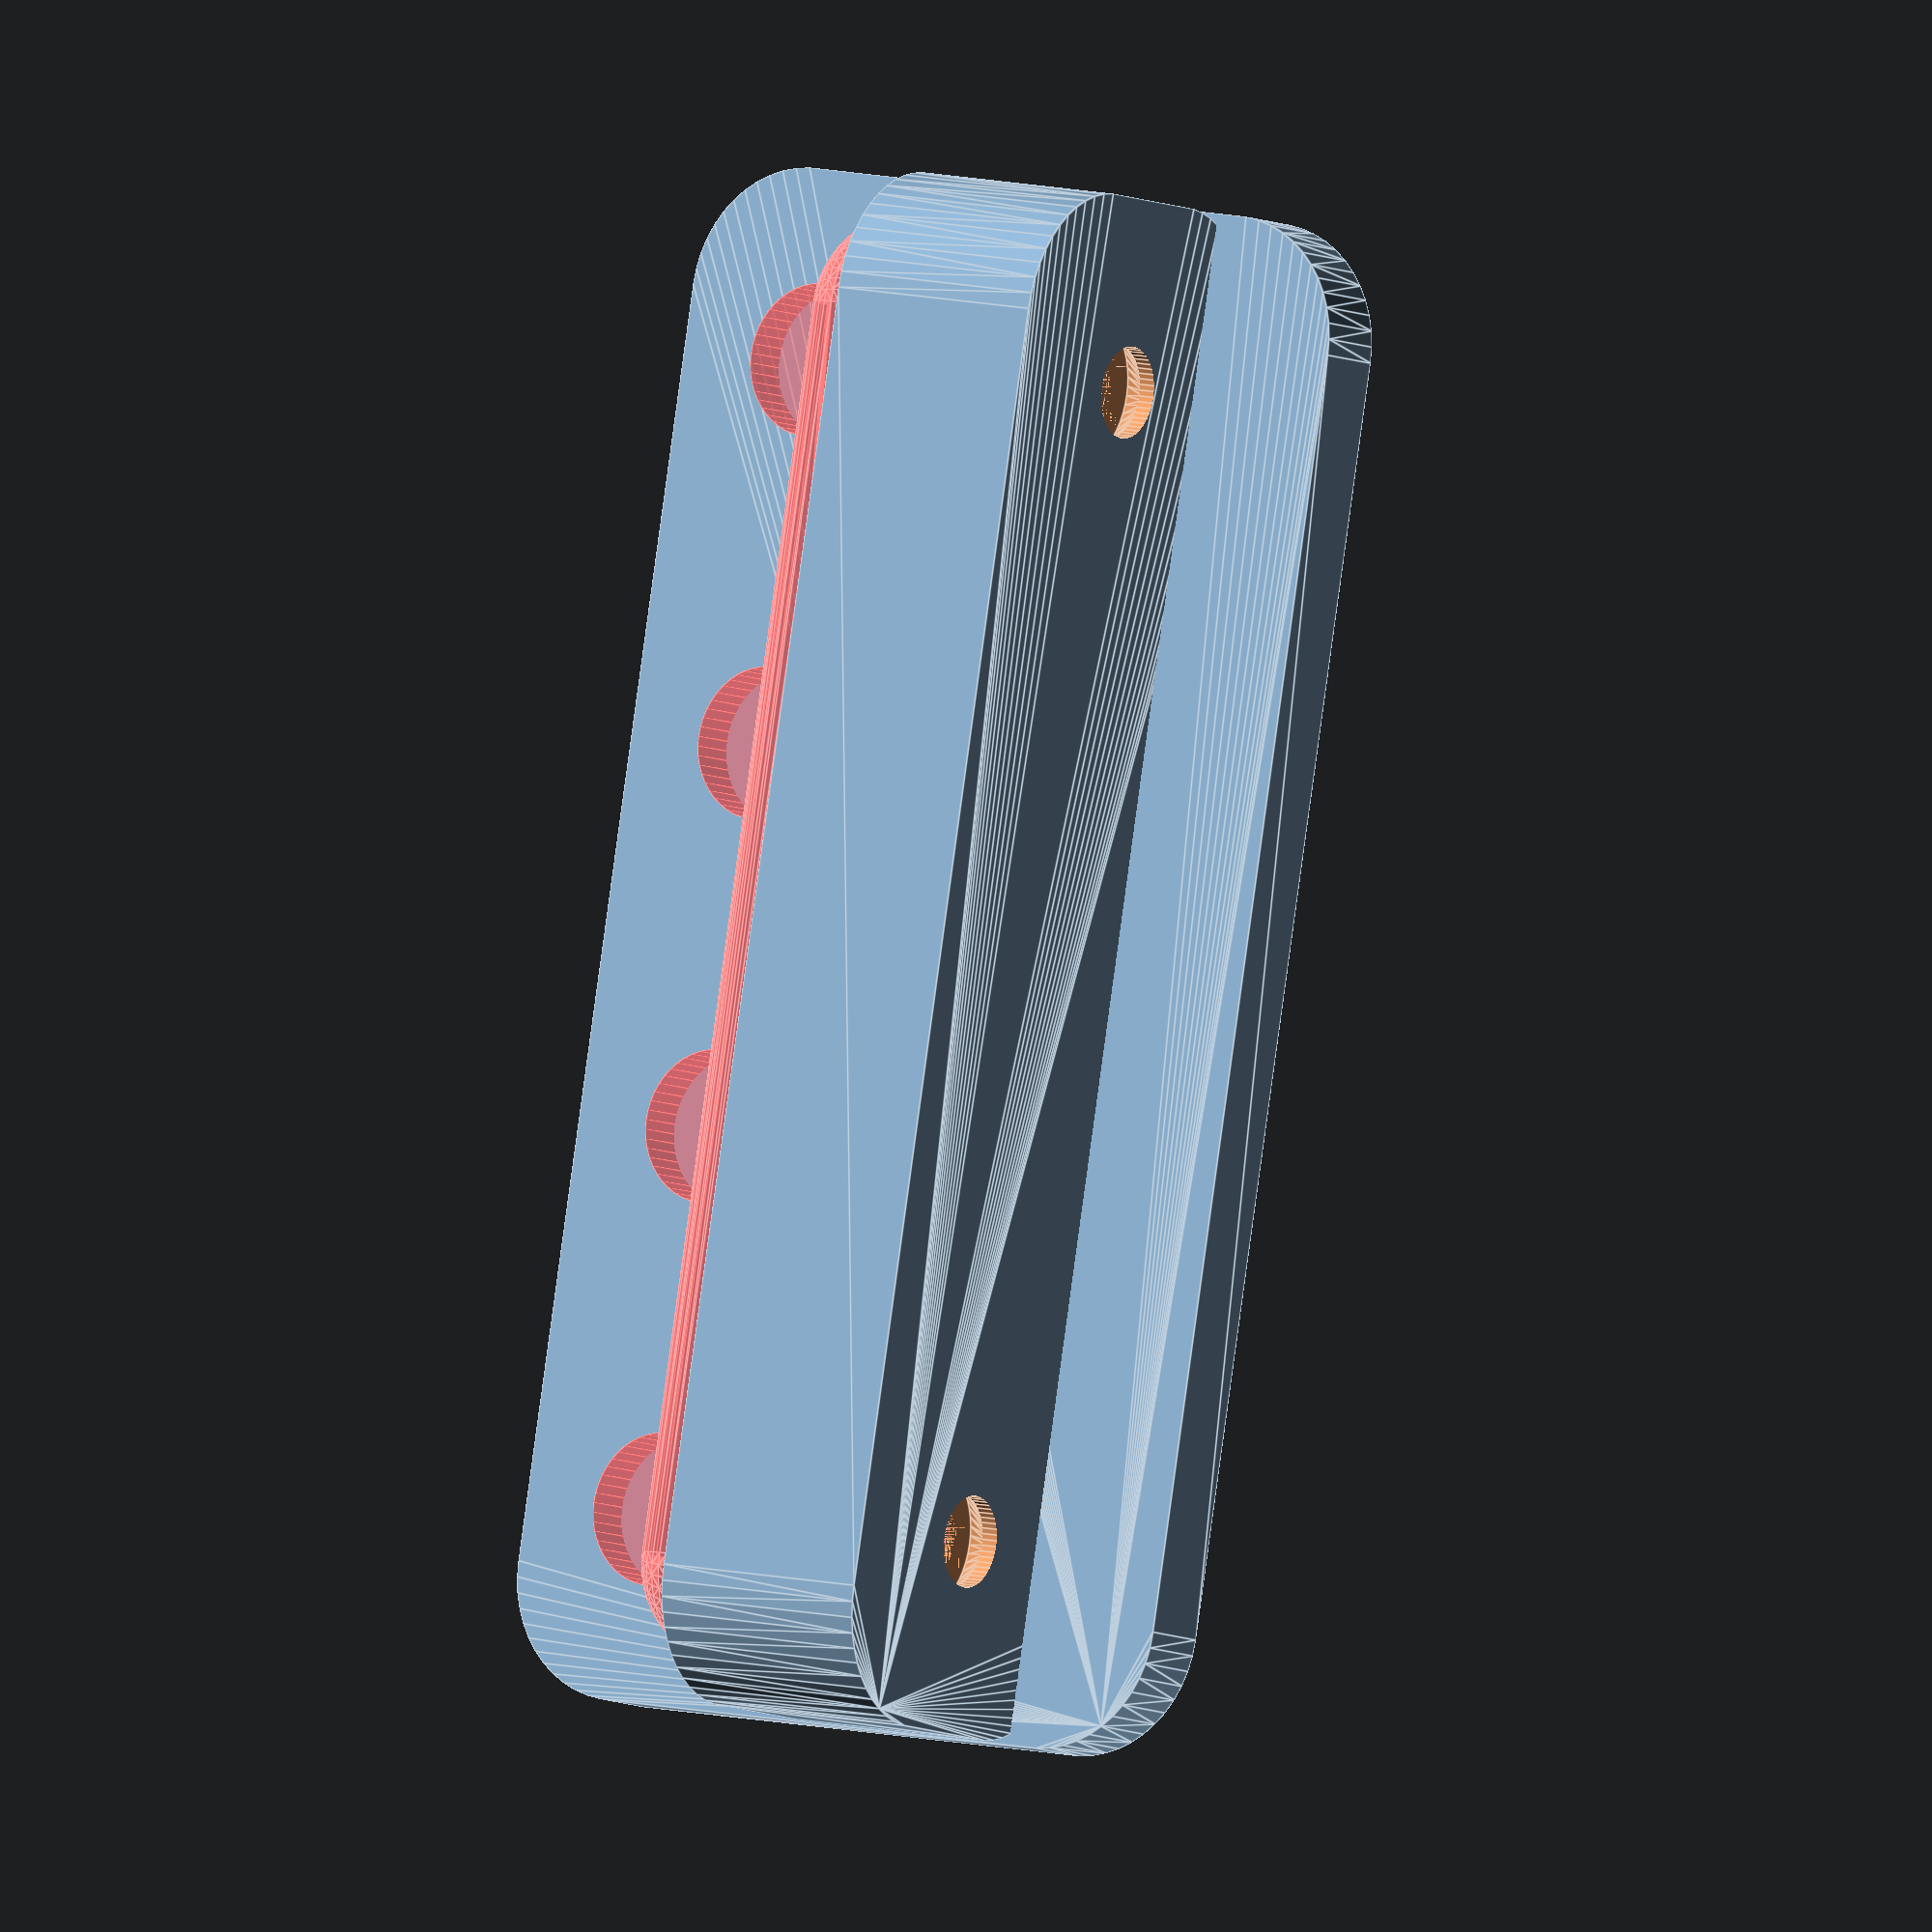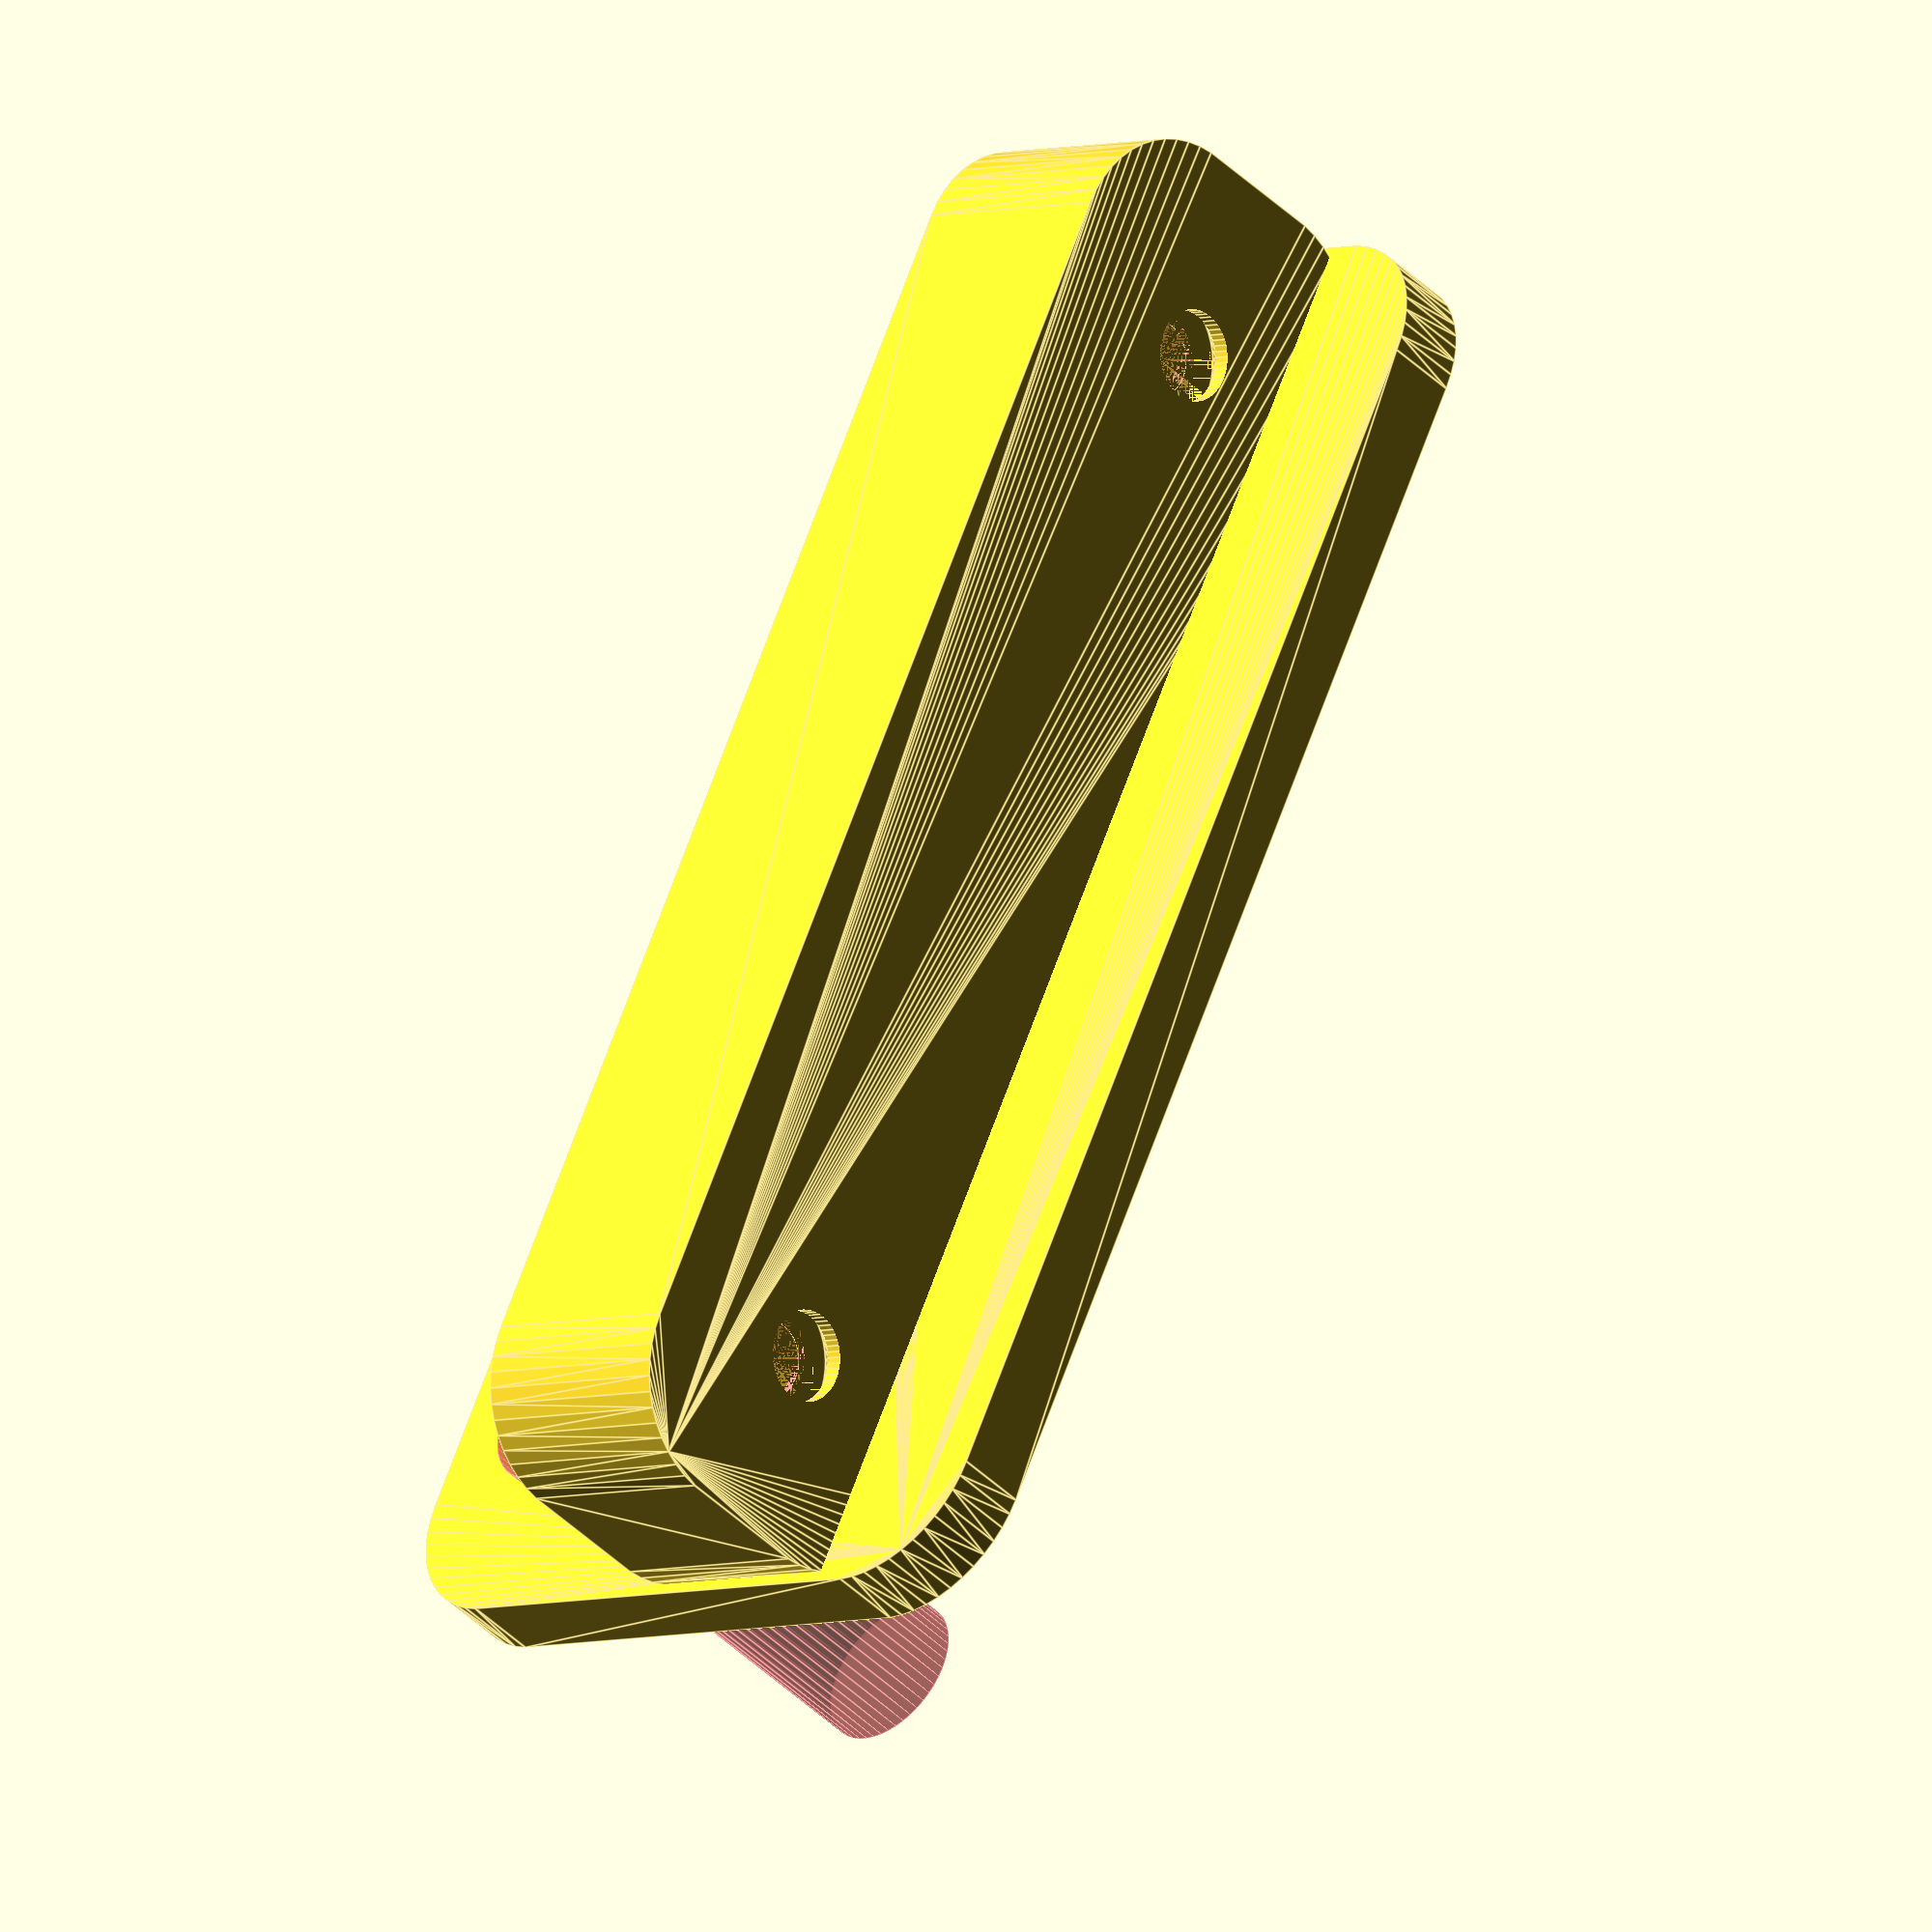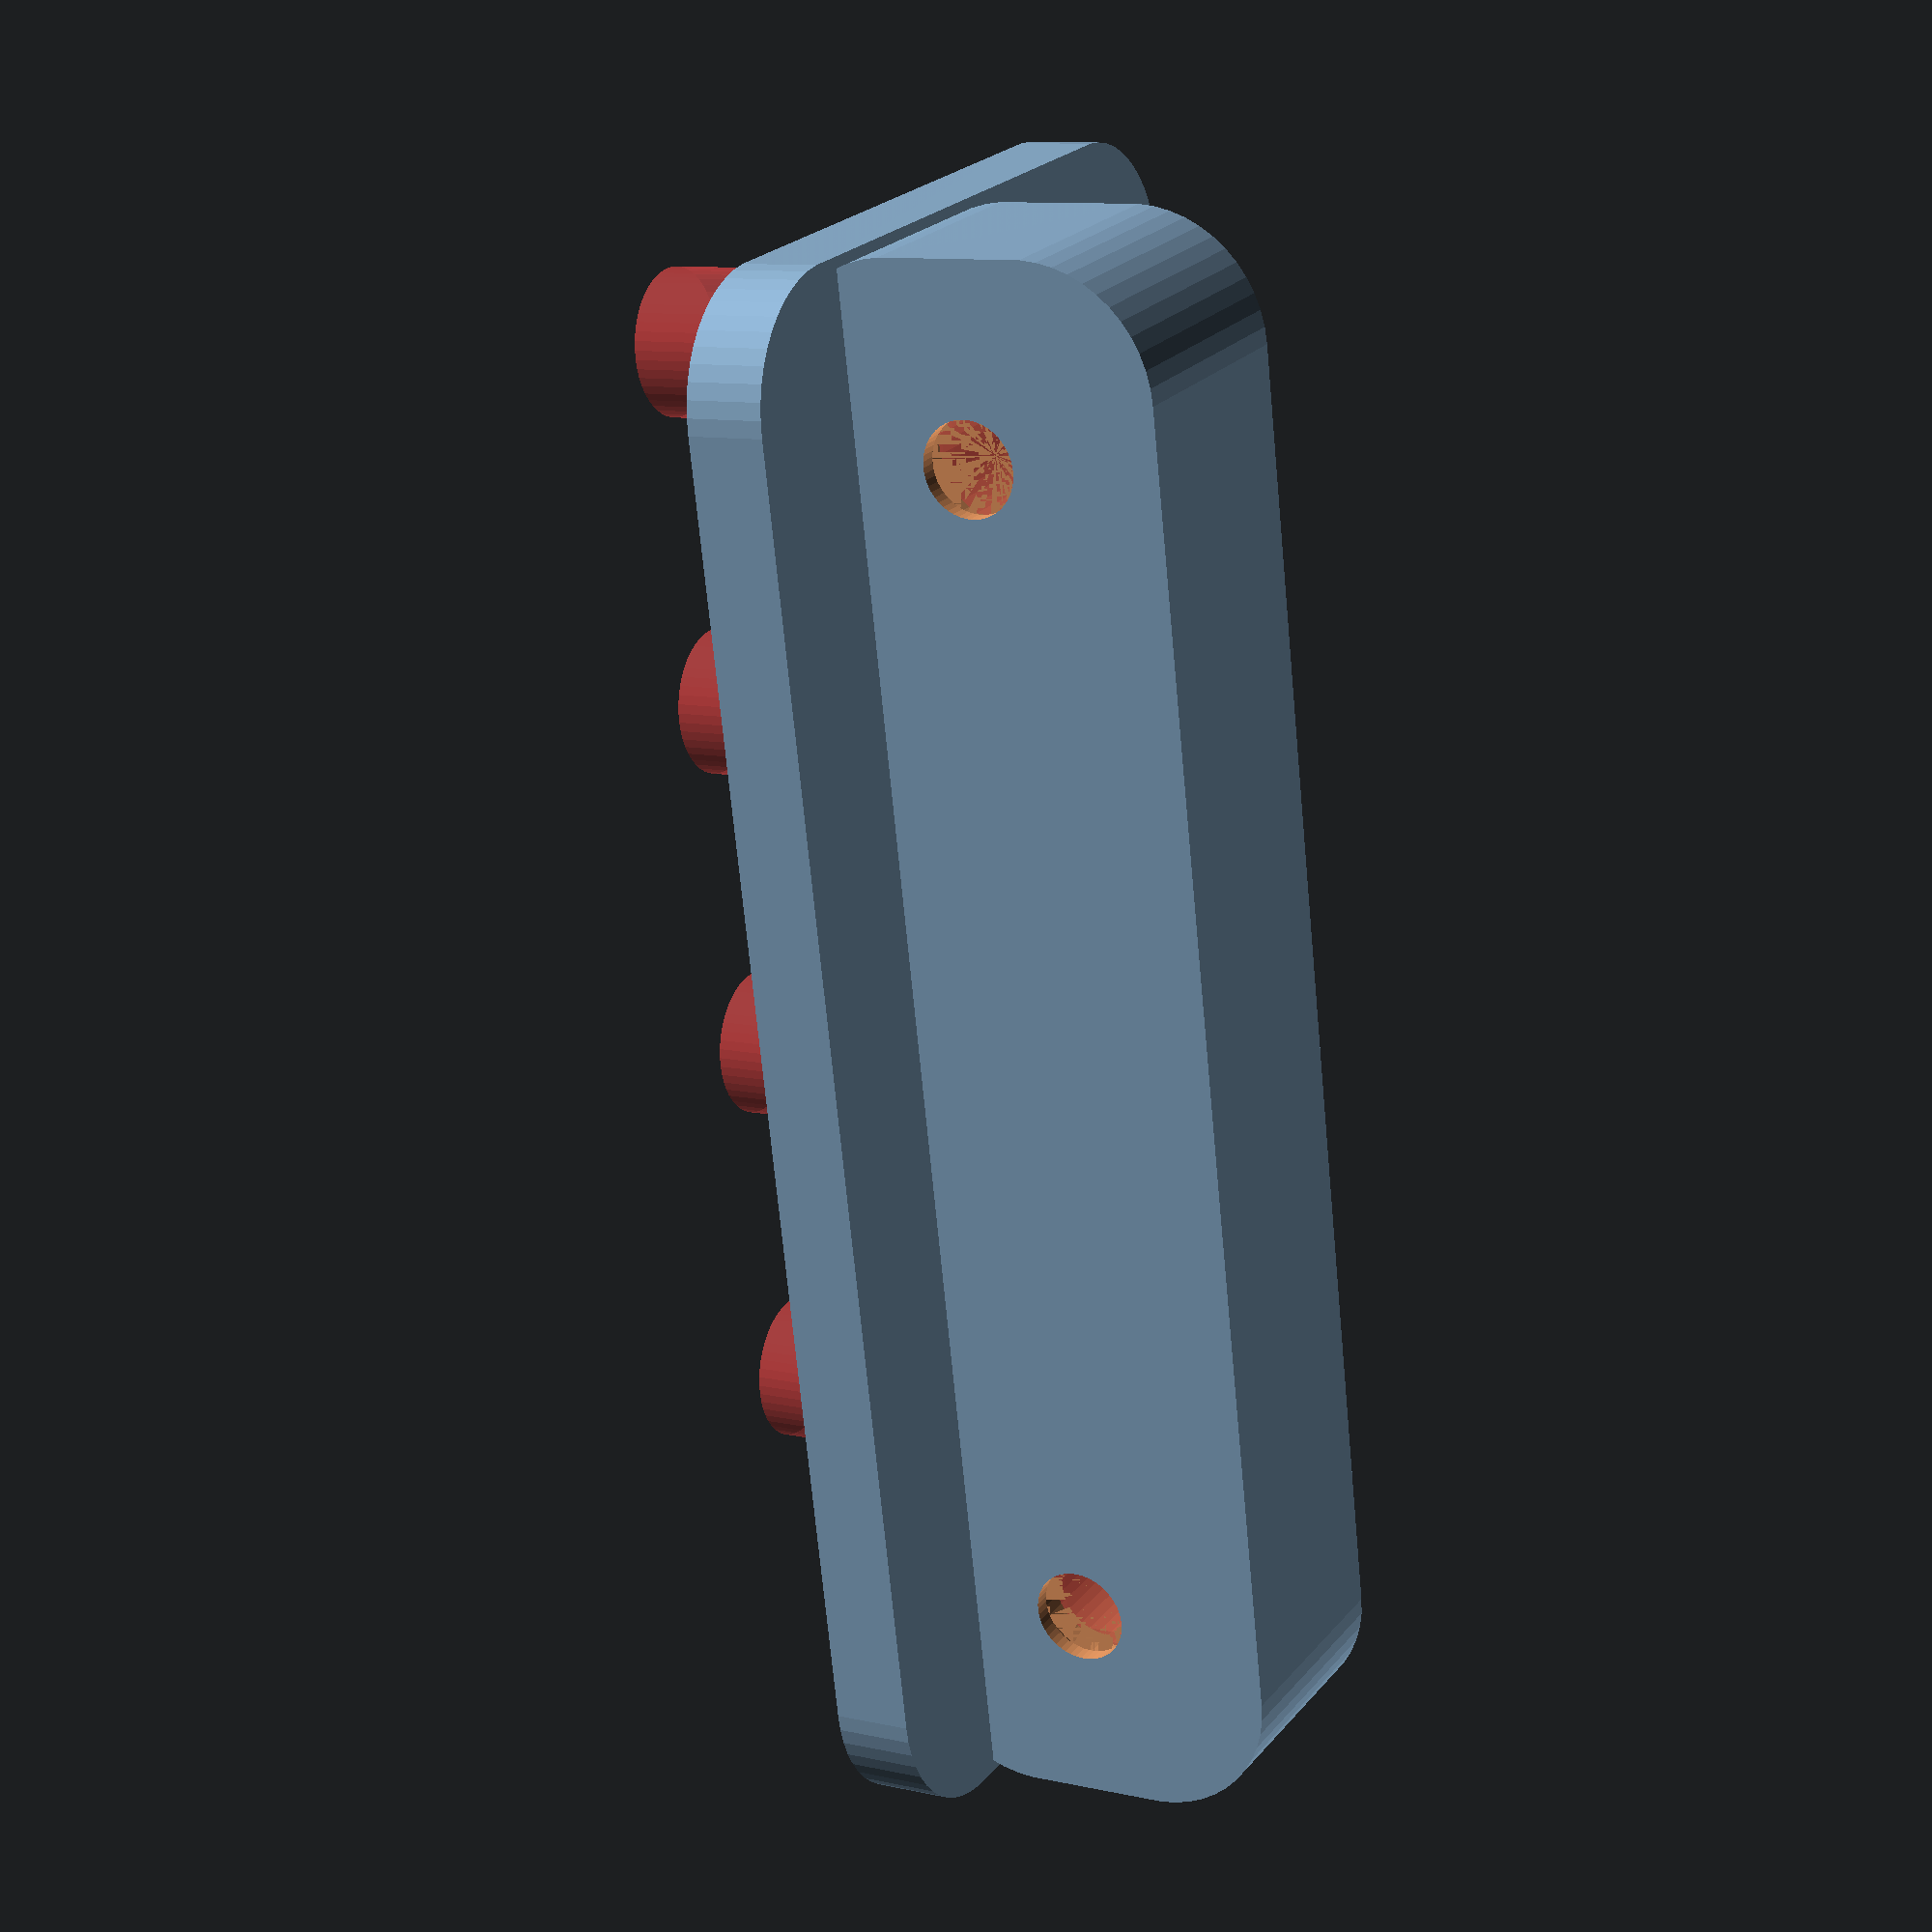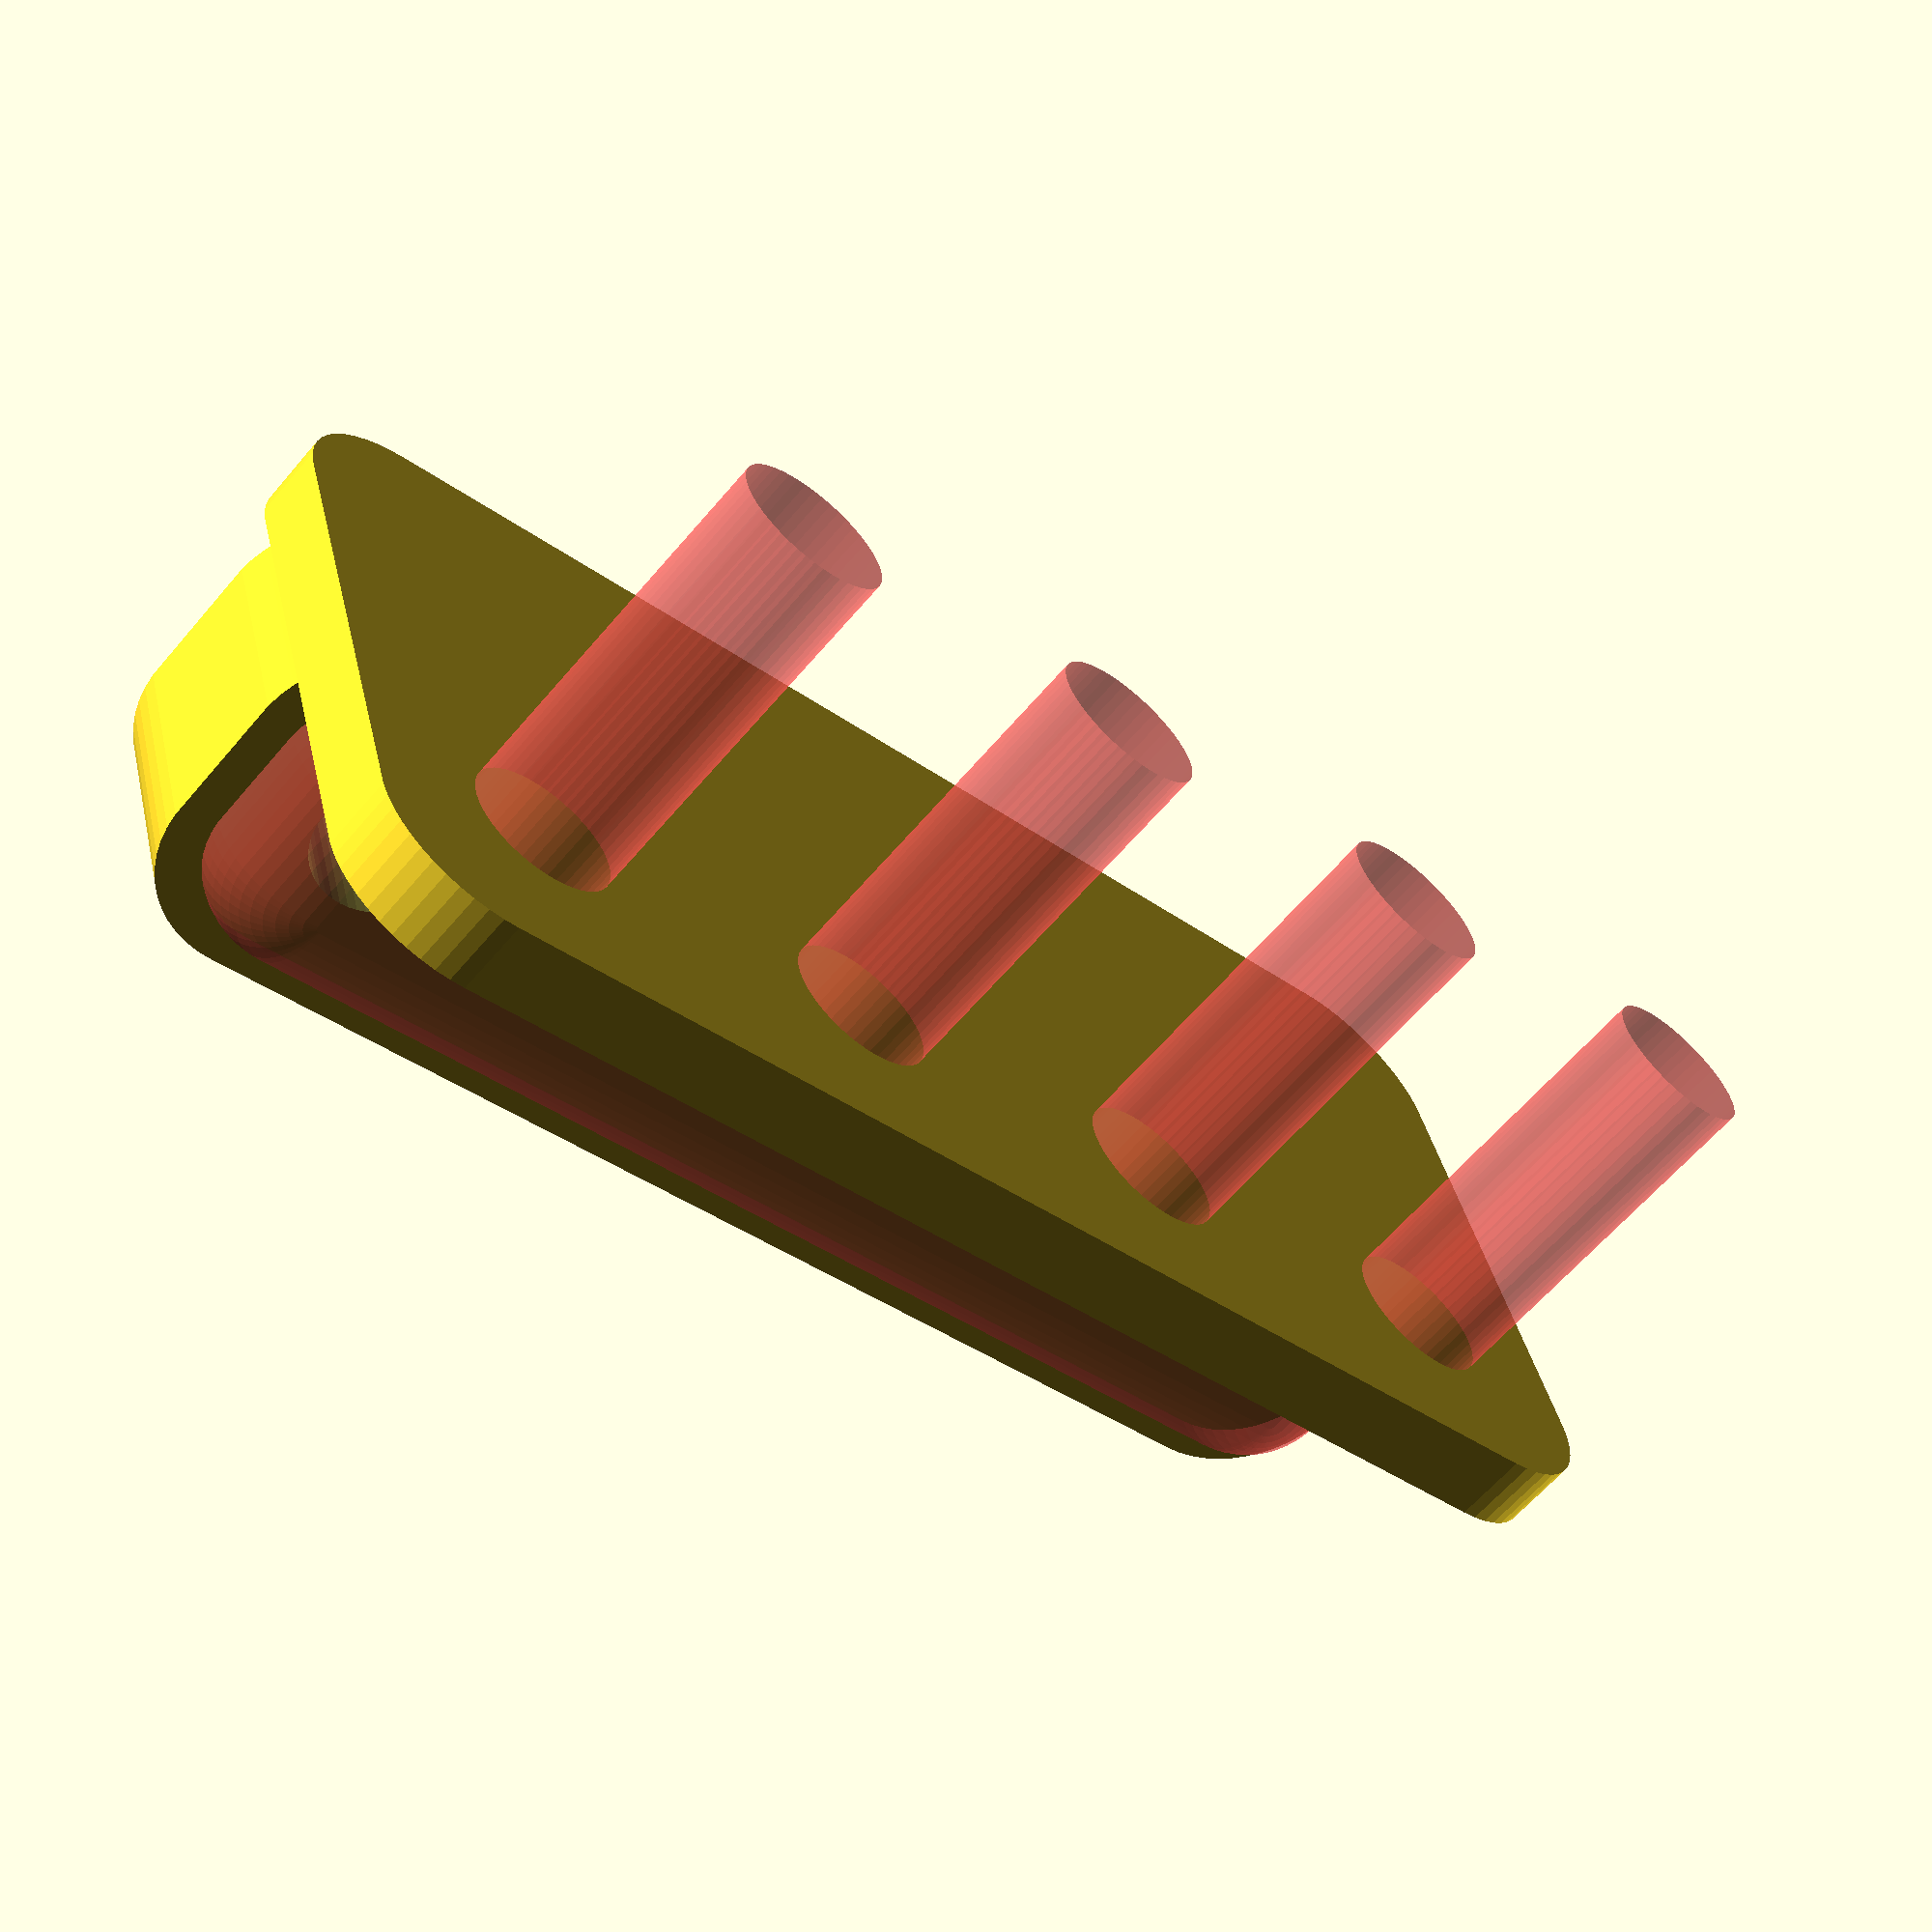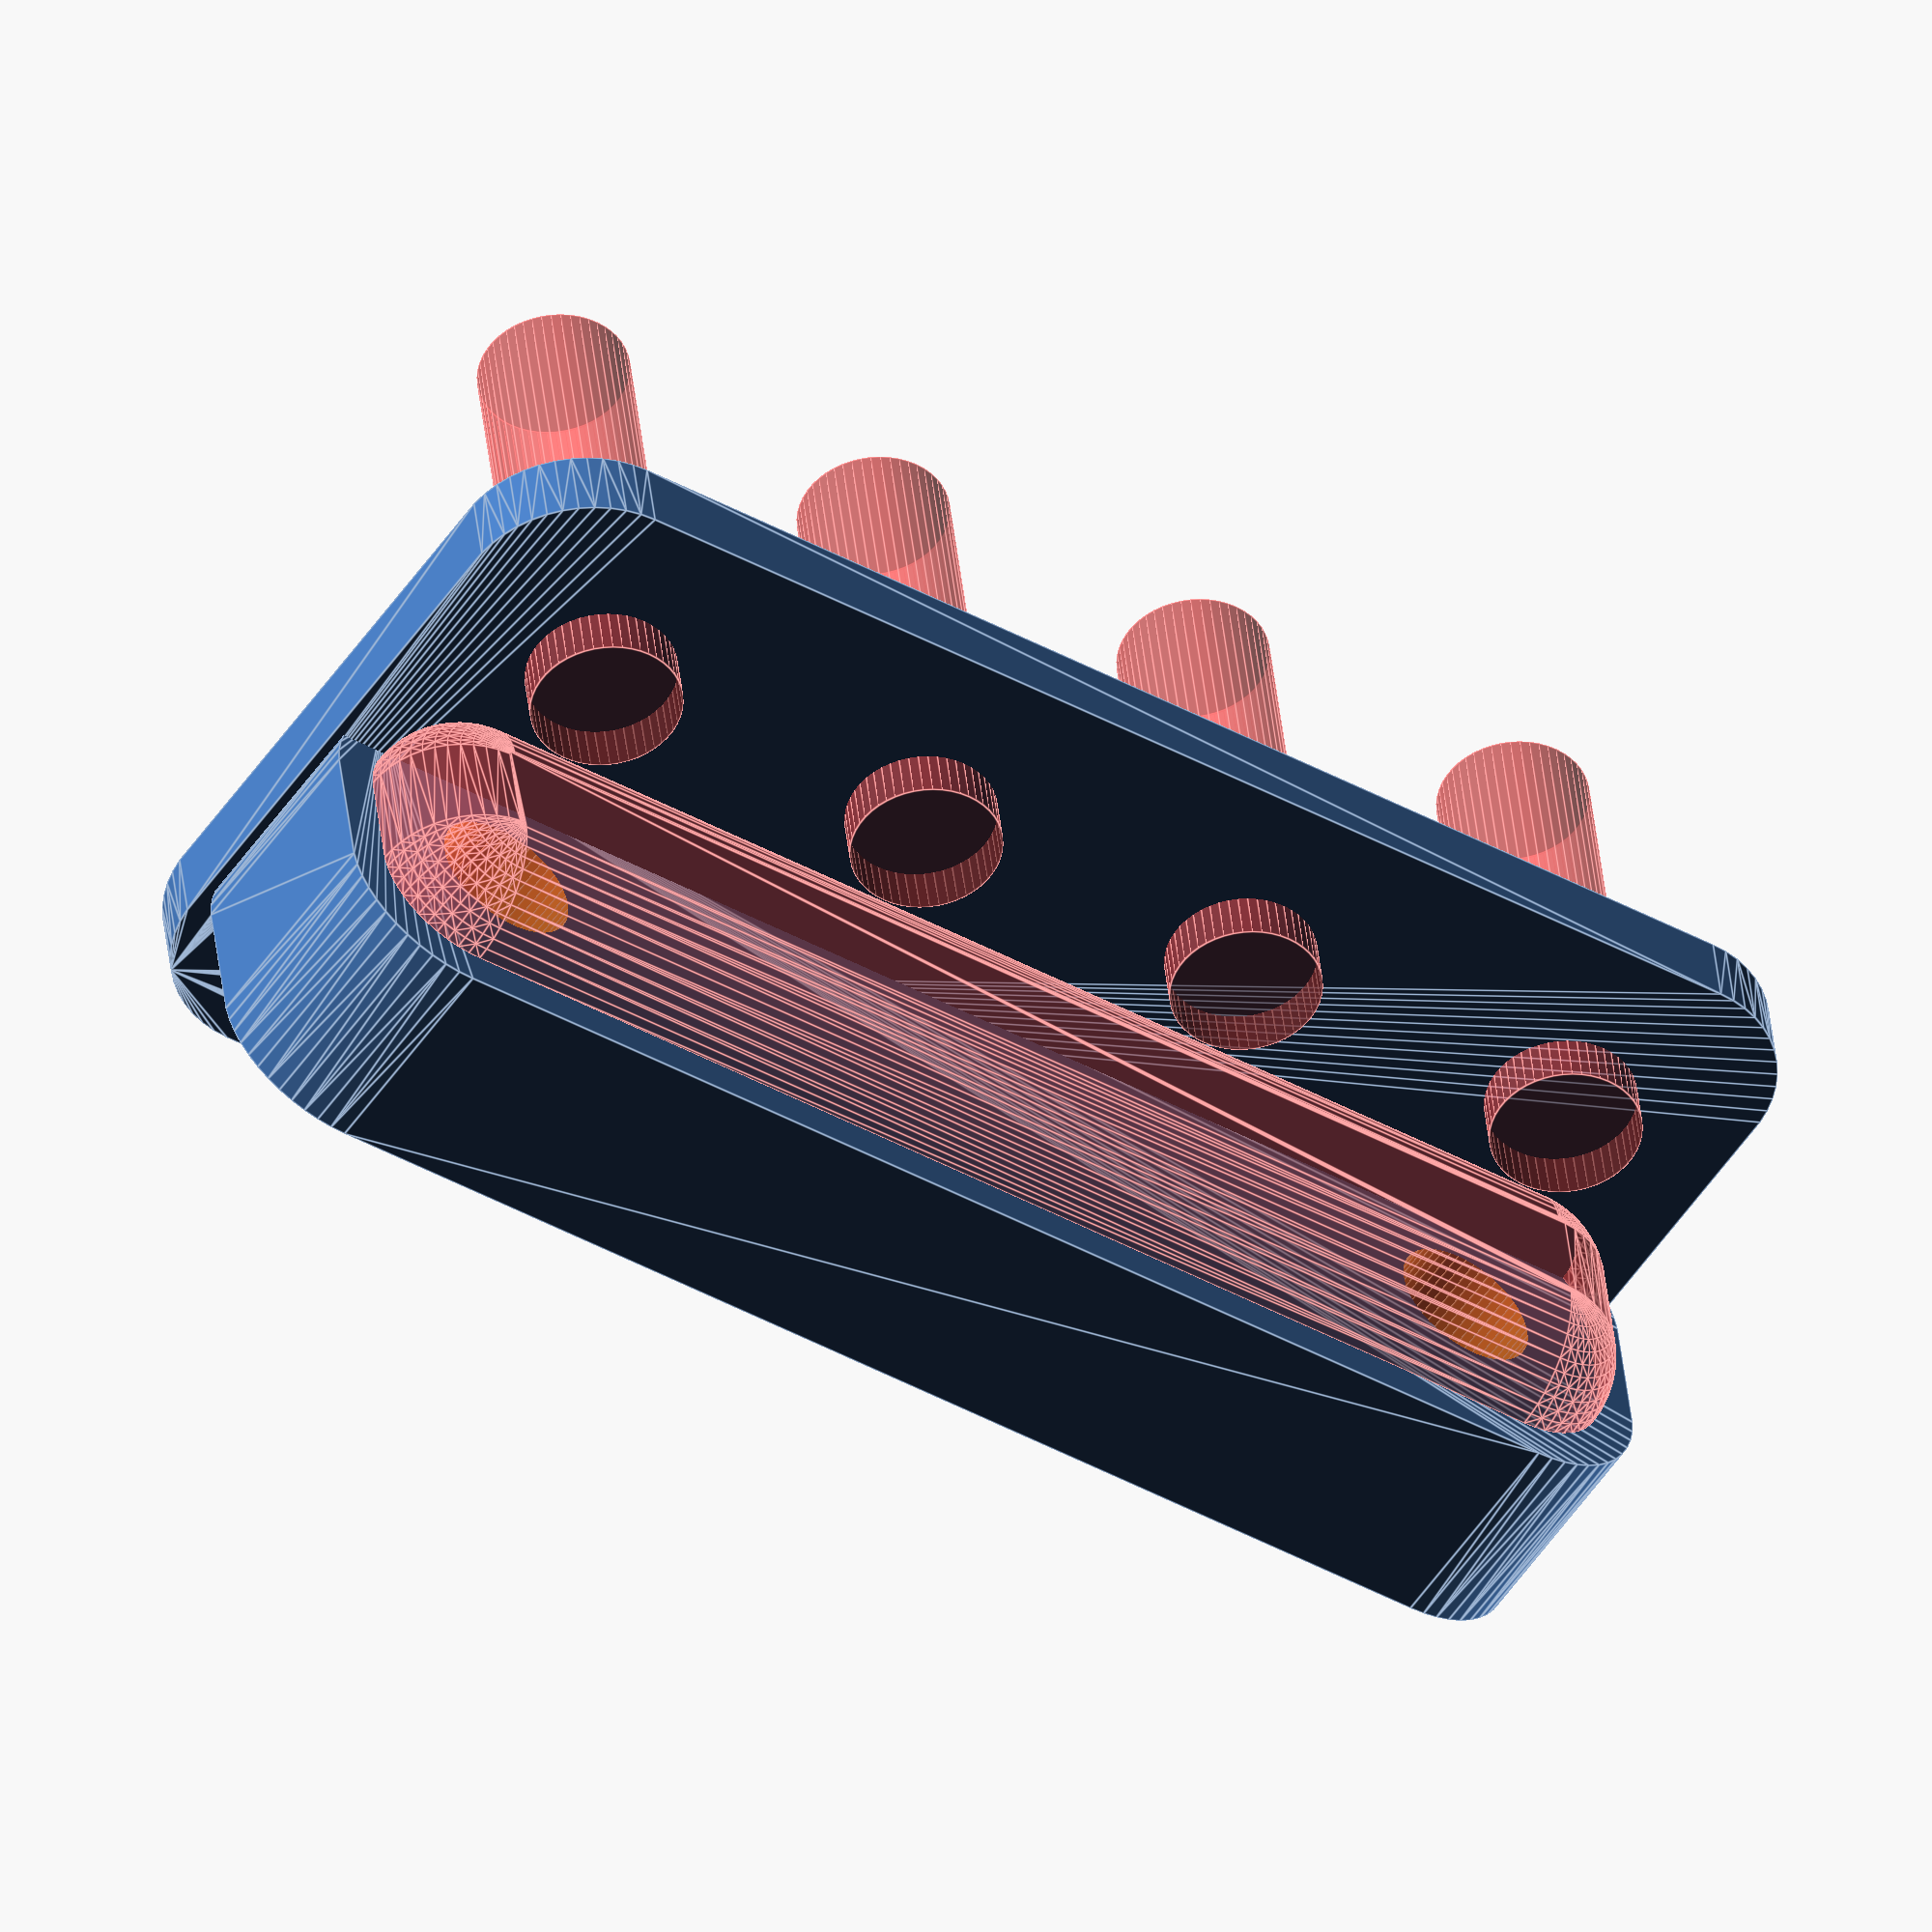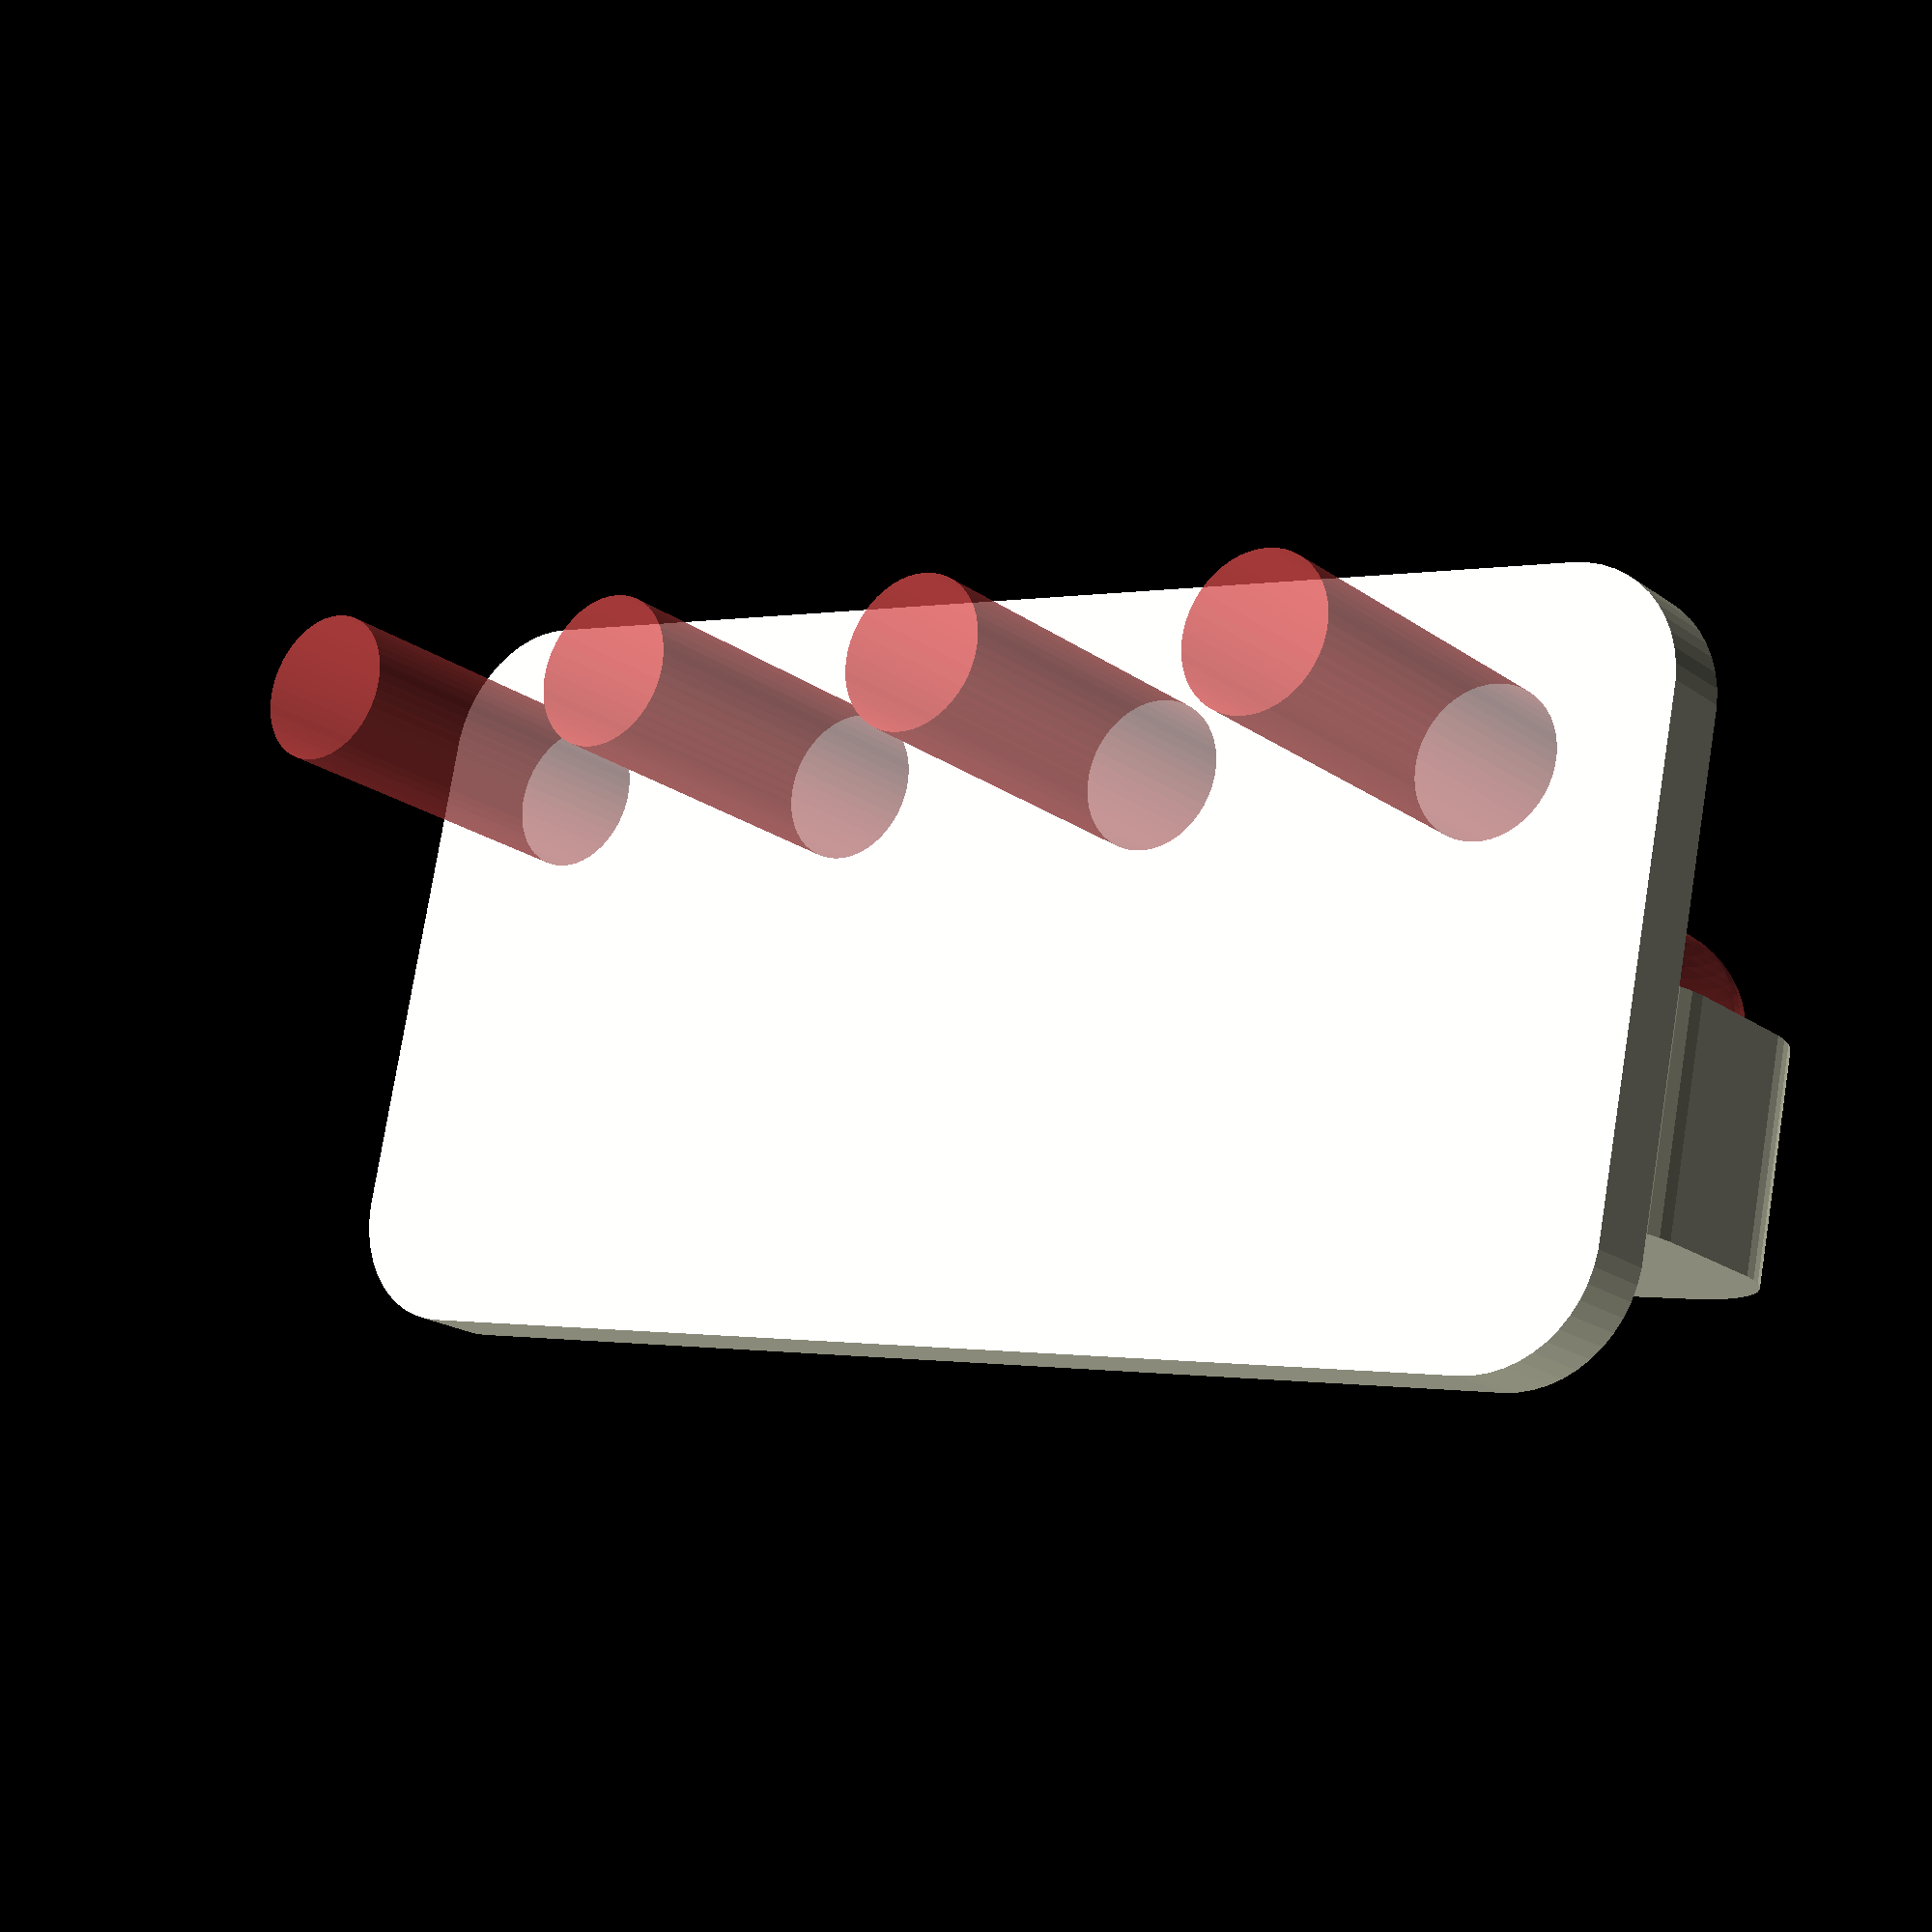
<openscad>
$fn = 50;


difference() {
	union() {
		hull() {
			translate(v = [-2.5000000000, 25.0000000000, 0]) {
				cylinder(h = 9, r = 5);
			}
			translate(v = [2.5000000000, 25.0000000000, 0]) {
				cylinder(h = 9, r = 5);
			}
			translate(v = [-2.5000000000, -25.0000000000, 0]) {
				cylinder(h = 9, r = 5);
			}
			translate(v = [2.5000000000, -25.0000000000, 0]) {
				cylinder(h = 9, r = 5);
			}
		}
		translate(v = [-4.5000000000, 0, 9]) {
			rotate(a = [0, 90, 0]) {
				hull() {
					translate(v = [-10.0000000000, 25.0000000000, 0]) {
						rotate(a = [0, 90, 0]) {
							rotate(a = [0, 90, 0]) {
								cylinder(h = 3, r = 5);
							}
						}
					}
					translate(v = [10.0000000000, 25.0000000000, 0]) {
						rotate(a = [0, 90, 0]) {
							rotate(a = [0, 90, 0]) {
								cylinder(h = 3, r = 5);
							}
						}
					}
					translate(v = [-10.0000000000, -25.0000000000, 0]) {
						rotate(a = [0, 90, 0]) {
							rotate(a = [0, 90, 0]) {
								cylinder(h = 3, r = 5);
							}
						}
					}
					translate(v = [10.0000000000, -25.0000000000, 0]) {
						rotate(a = [0, 90, 0]) {
							rotate(a = [0, 90, 0]) {
								cylinder(h = 3, r = 5);
							}
						}
					}
				}
			}
		}
	}
	union() {
		translate(v = [0.0000000000, -22.5000000000, 2]) {
			rotate(a = [0, 0, 0]) {
				difference() {
					union() {
						translate(v = [0, 0, -6.0000000000]) {
							cylinder(h = 6, r = 1.5000000000);
						}
						translate(v = [0, 0, -6.0000000000]) {
							cylinder(h = 6, r = 1.8000000000);
						}
						translate(v = [0, 0, -1.7000000000]) {
							cylinder(h = 1.7000000000, r1 = 1.5000000000, r2 = 2.9000000000);
						}
						cylinder(h = 250, r = 2.9000000000);
						translate(v = [0, 0, -6.0000000000]) {
							cylinder(h = 6, r = 1.5000000000);
						}
					}
					union();
				}
			}
		}
		translate(v = [0.0000000000, -22.5000000000, 2]) {
			rotate(a = [0, 0, 0]) {
				difference() {
					union() {
						translate(v = [0, 0, -6.0000000000]) {
							cylinder(h = 6, r = 1.5000000000);
						}
						translate(v = [0, 0, -6.0000000000]) {
							cylinder(h = 6, r = 1.8000000000);
						}
						translate(v = [0, 0, -1.7000000000]) {
							cylinder(h = 1.7000000000, r1 = 1.5000000000, r2 = 2.9000000000);
						}
						cylinder(h = 250, r = 2.9000000000);
						translate(v = [0, 0, -6.0000000000]) {
							cylinder(h = 6, r = 1.5000000000);
						}
					}
					union();
				}
			}
		}
		translate(v = [0.0000000000, 22.5000000000, 2]) {
			rotate(a = [0, 0, 0]) {
				difference() {
					union() {
						translate(v = [0, 0, -6.0000000000]) {
							cylinder(h = 6, r = 1.5000000000);
						}
						translate(v = [0, 0, -6.0000000000]) {
							cylinder(h = 6, r = 1.8000000000);
						}
						translate(v = [0, 0, -1.7000000000]) {
							cylinder(h = 1.7000000000, r1 = 1.5000000000, r2 = 2.9000000000);
						}
						cylinder(h = 250, r = 2.9000000000);
						translate(v = [0, 0, -6.0000000000]) {
							cylinder(h = 6, r = 1.5000000000);
						}
					}
					union();
				}
			}
		}
		translate(v = [0.0000000000, 22.5000000000, 2]) {
			rotate(a = [0, 0, 0]) {
				difference() {
					union() {
						translate(v = [0, 0, -6.0000000000]) {
							cylinder(h = 6, r = 1.5000000000);
						}
						translate(v = [0, 0, -6.0000000000]) {
							cylinder(h = 6, r = 1.8000000000);
						}
						translate(v = [0, 0, -1.7000000000]) {
							cylinder(h = 1.7000000000, r1 = 1.5000000000, r2 = 2.9000000000);
						}
						cylinder(h = 250, r = 2.9000000000);
						translate(v = [0, 0, -6.0000000000]) {
							cylinder(h = 6, r = 1.5000000000);
						}
					}
					union();
				}
			}
		}
		translate(v = [0, 0, 3]) {
			#hull() {
				union() {
					translate(v = [-2.0000000000, 24.5000000000, 4]) {
						cylinder(h = 2, r = 4);
					}
					translate(v = [-2.0000000000, 24.5000000000, 4]) {
						sphere(r = 4);
					}
					translate(v = [-2.0000000000, 24.5000000000, 6]) {
						sphere(r = 4);
					}
				}
				union() {
					translate(v = [2.0000000000, 24.5000000000, 4]) {
						cylinder(h = 2, r = 4);
					}
					translate(v = [2.0000000000, 24.5000000000, 4]) {
						sphere(r = 4);
					}
					translate(v = [2.0000000000, 24.5000000000, 6]) {
						sphere(r = 4);
					}
				}
				union() {
					translate(v = [-2.0000000000, -24.5000000000, 4]) {
						cylinder(h = 2, r = 4);
					}
					translate(v = [-2.0000000000, -24.5000000000, 4]) {
						sphere(r = 4);
					}
					translate(v = [-2.0000000000, -24.5000000000, 6]) {
						sphere(r = 4);
					}
				}
				union() {
					translate(v = [2.0000000000, -24.5000000000, 4]) {
						cylinder(h = 2, r = 4);
					}
					translate(v = [2.0000000000, -24.5000000000, 4]) {
						sphere(r = 4);
					}
					translate(v = [2.0000000000, -24.5000000000, 6]) {
						sphere(r = 4);
					}
				}
			}
		}
		#translate(v = [-22.5000000000, -22.5000000000, 16.5000000000]) {
			rotate(a = [0, 90, 0]) {
				cylinder(h = 20, r = 3.0000000000);
			}
		}
		#translate(v = [-22.5000000000, -7.5000000000, 16.5000000000]) {
			rotate(a = [0, 90, 0]) {
				cylinder(h = 20, r = 3.0000000000);
			}
		}
		#translate(v = [-22.5000000000, 7.5000000000, 16.5000000000]) {
			rotate(a = [0, 90, 0]) {
				cylinder(h = 20, r = 3.0000000000);
			}
		}
		#translate(v = [-22.5000000000, 22.5000000000, 16.5000000000]) {
			rotate(a = [0, 90, 0]) {
				cylinder(h = 20, r = 3.0000000000);
			}
		}
	}
}
</openscad>
<views>
elev=170.7 azim=166.3 roll=55.1 proj=o view=edges
elev=184.4 azim=152.7 roll=43.3 proj=o view=edges
elev=337.1 azim=186.2 roll=208.8 proj=p view=solid
elev=321.5 azim=131.4 roll=347.4 proj=p view=solid
elev=233.5 azim=262.9 roll=213.6 proj=o view=edges
elev=102.3 azim=307.6 roll=350.8 proj=p view=solid
</views>
